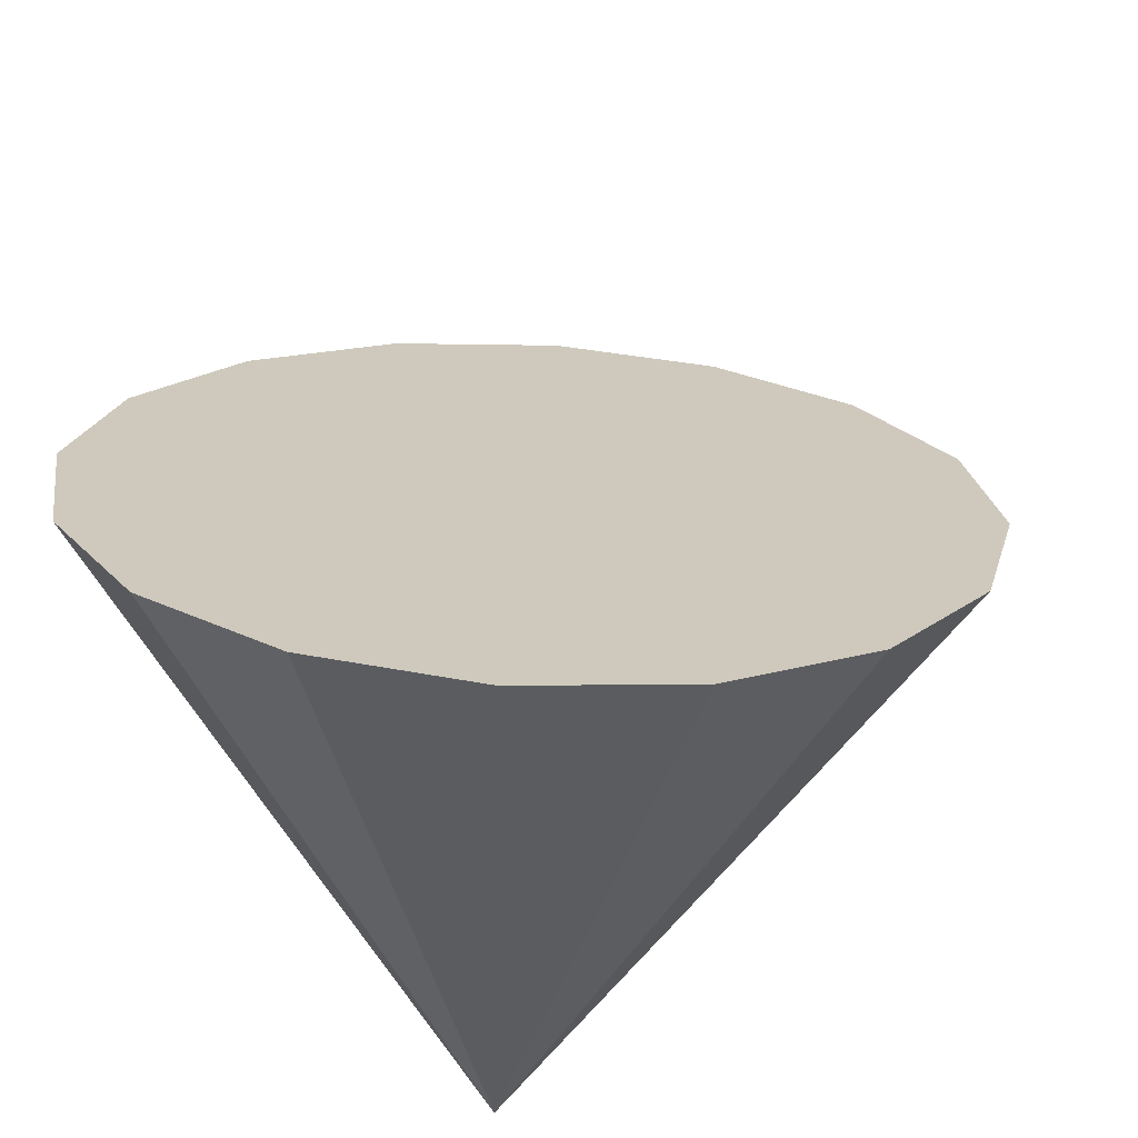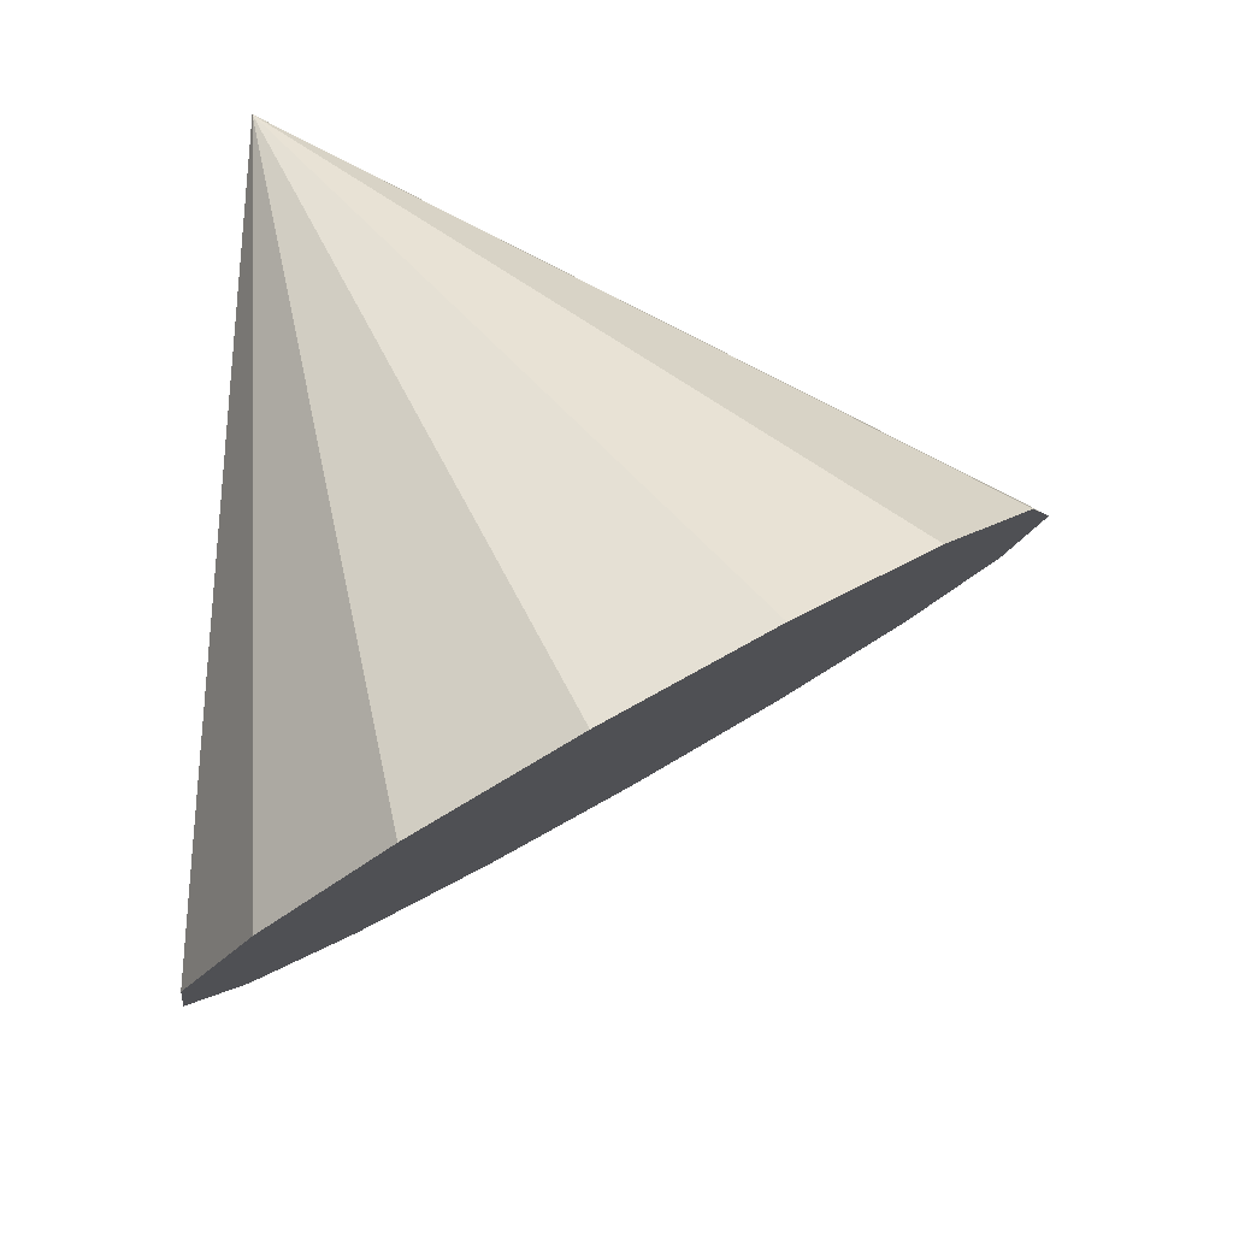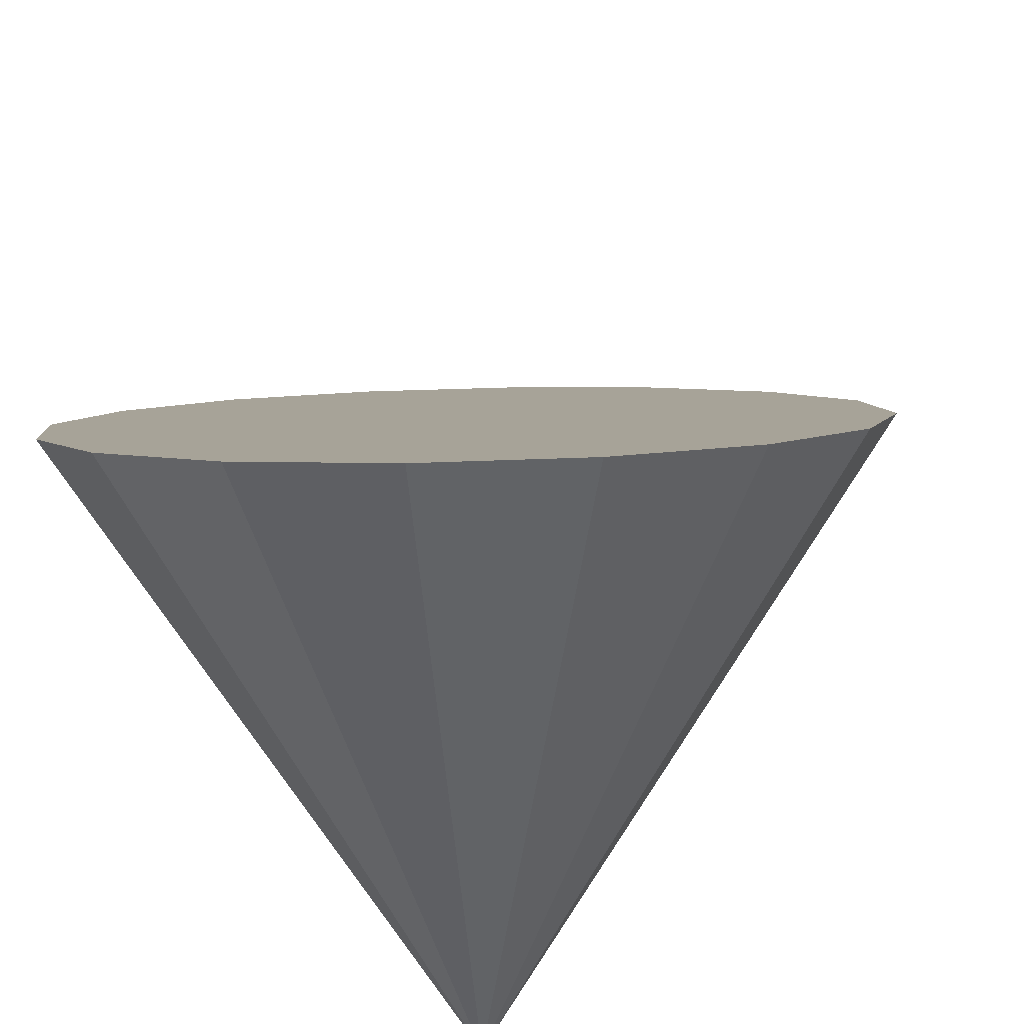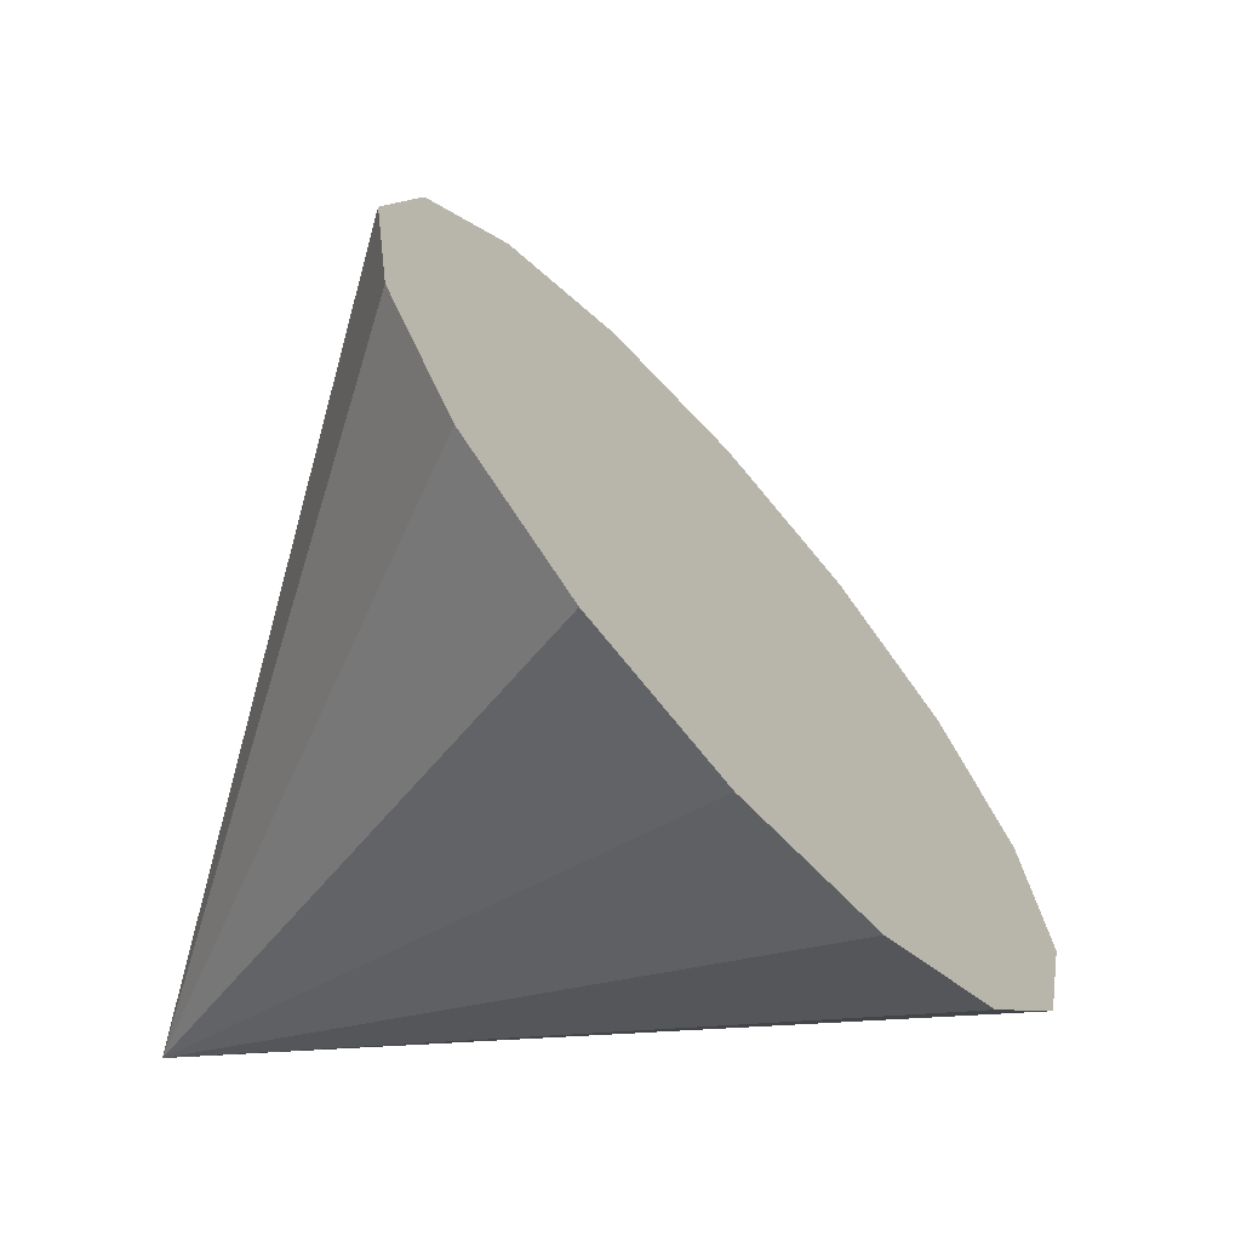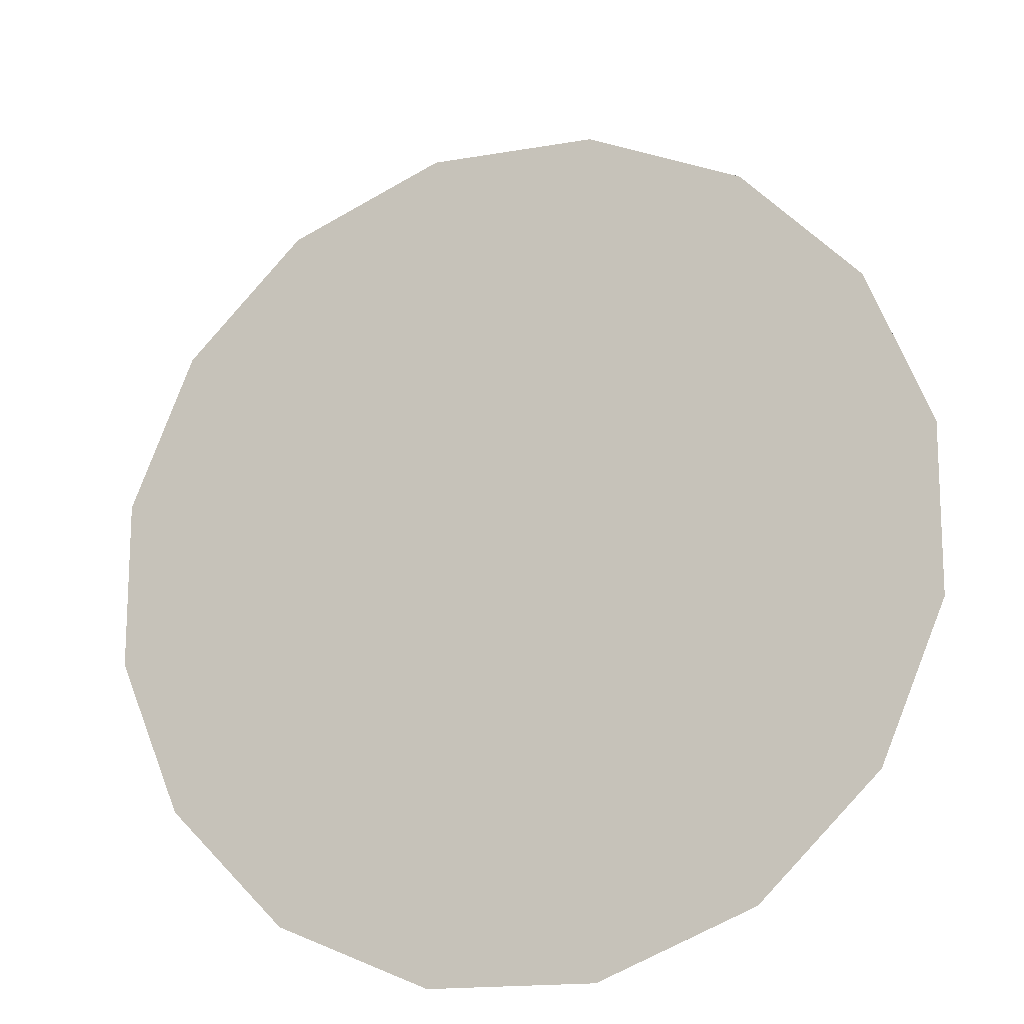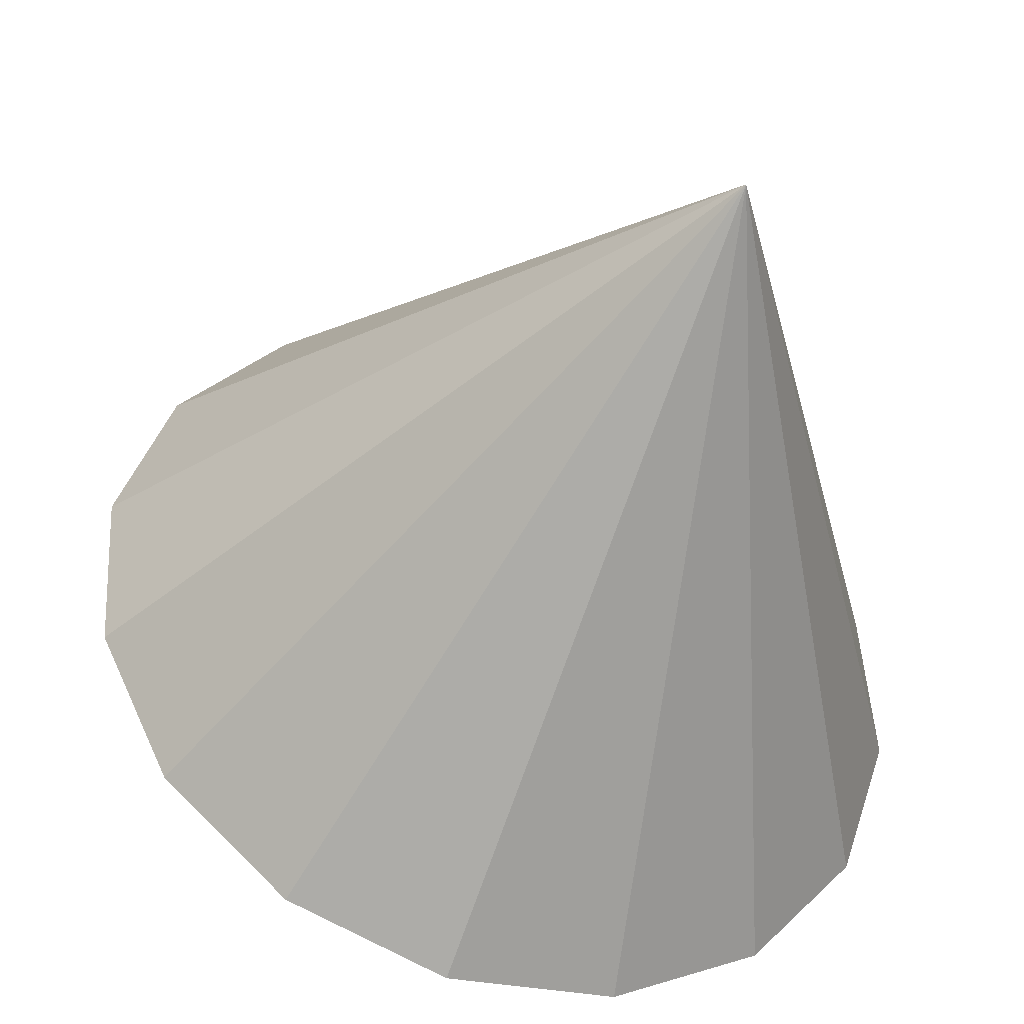
<metadata>
{"format":"obj","ext":"obj","renderer":"f3d","projection":"perspective","resolution":1024,"background":"white","views":[{"elev":-34.7,"azim":-165.1,"up":"+Y"},{"elev":17.5,"azim":153.2,"up":"+Z"},{"elev":-49.9,"azim":-159.4,"up":"+Y"},{"elev":-13.4,"azim":135.6,"up":"+Y"},{"elev":-73.8,"azim":-118.6,"up":"+Z"},{"elev":-76.0,"azim":-3.2,"up":"+Y"}]}
</metadata>
<code>
o Cone.032_Cone.1772
v -2.403 -1.383 -2.885
v -2.78 -1.179 -2.613
v -3.01 -0.8465 -2.305
v -3.058 -0.4377 -2.006
v -2.915 -0.01438 -1.764
v -2.605 0.3589 -1.614
v -2.173 0.6254 -1.579
v -1.687 0.7446 -1.665
v -1.219 0.6982 -1.859
v -0.8414 0.4934 -2.131
v -0.6116 0.1613 -2.439
v -1.263 -1.435 -0.7886
v -0.5643 -0.2475 -2.738
v -0.7068 -0.6708 -2.98
v -1.017 -1.044 -3.13
v -1.449 -1.311 -3.165
v -1.935 -1.43 -3.079
f 1 12 2
f 2 12 3
f 3 12 4
f 4 12 5
f 5 12 6
f 6 12 7
f 7 12 8
f 8 12 9
f 9 12 10
f 10 12 11
f 11 12 13
f 13 12 14
f 14 12 15
f 15 12 16
f 16 12 17
f 17 12 1
f 8 13 17
f 17 1 2
f 2 3 4
f 4 5 6
f 6 7 4
f 7 8 4
f 8 9 10
f 10 11 8
f 11 13 8
f 13 14 15
f 15 16 17
f 17 2 4
f 13 15 17
f 17 4 8

</code>
